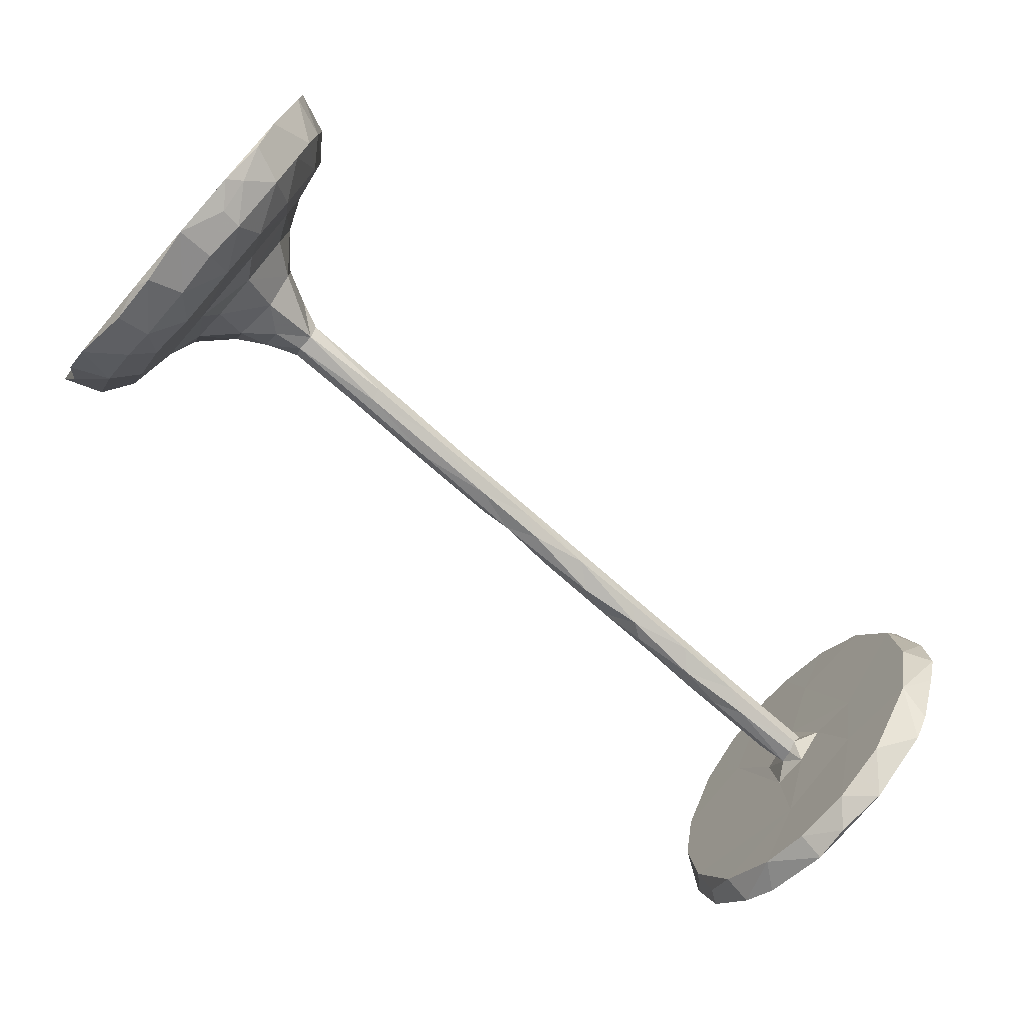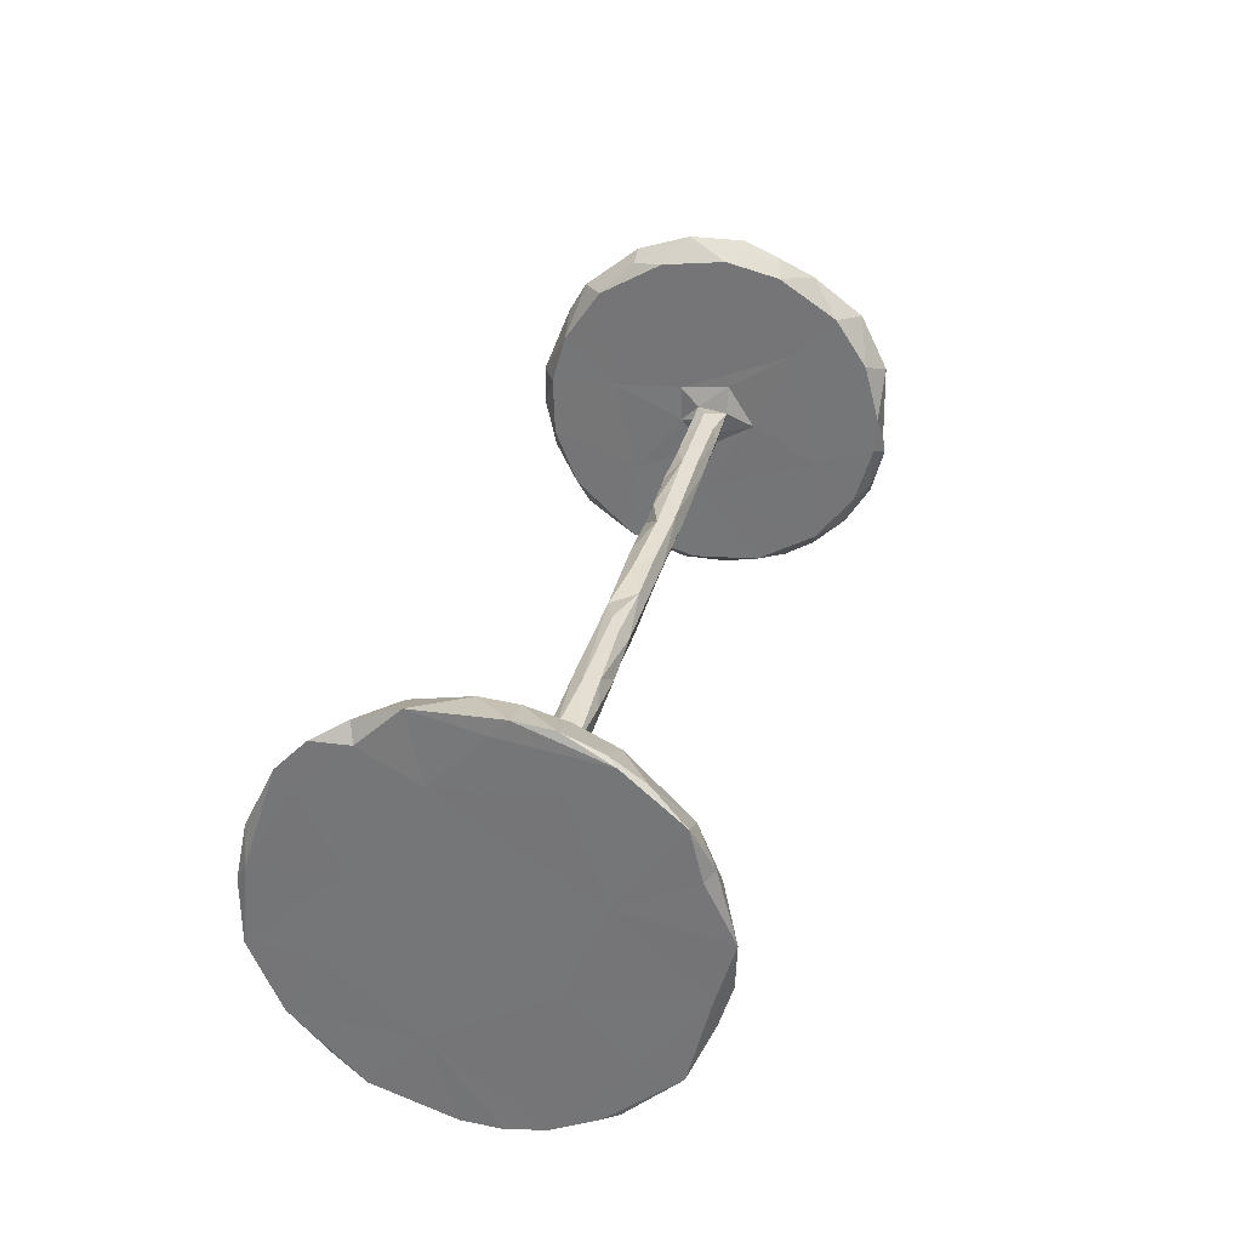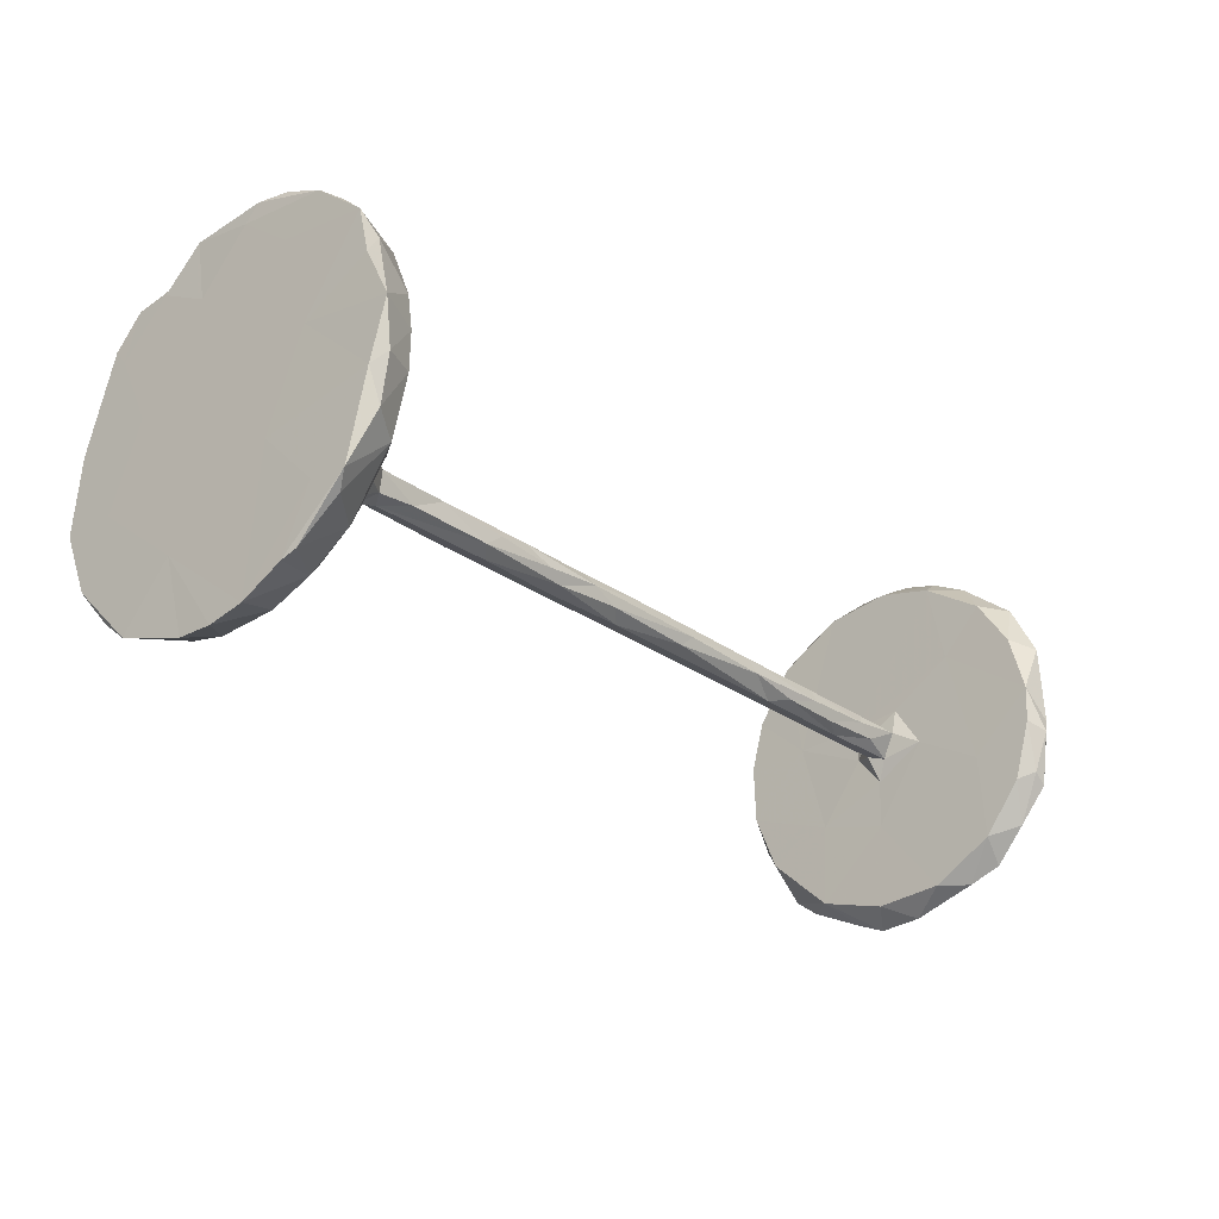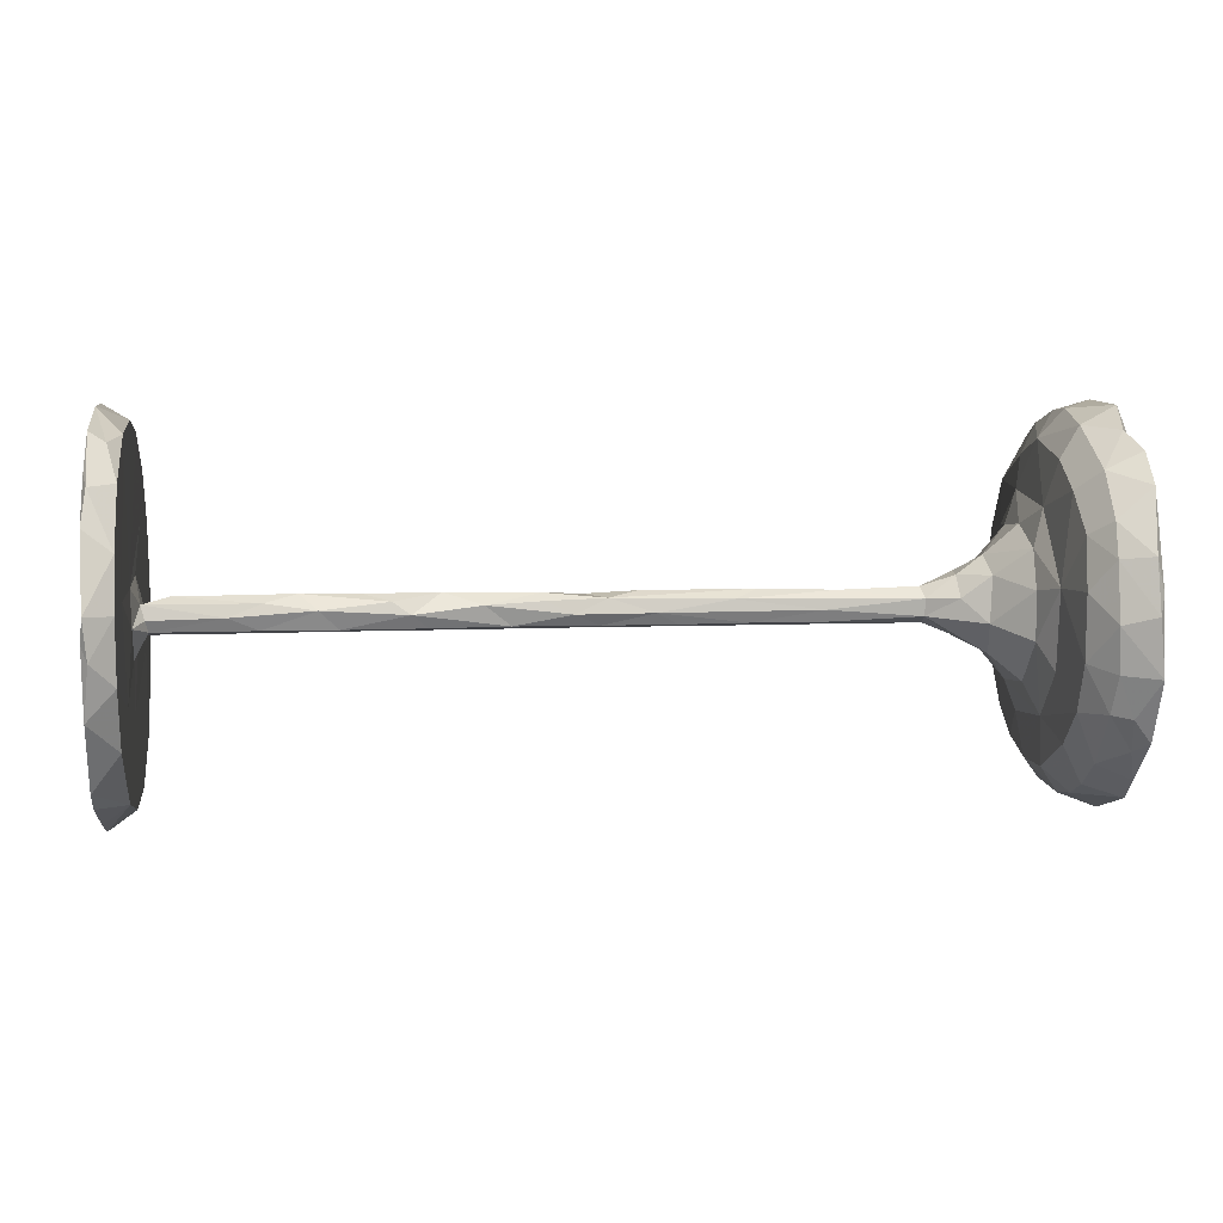
<metadata>
{"format":"obj","ext":"obj","renderer":"f3d","projection":"perspective","resolution":1024,"background":"white","views":[{"elev":-73.0,"azim":-41.5,"up":"+Z"},{"elev":31.0,"azim":-77.0,"up":"+Y"},{"elev":-27.1,"azim":-48.0,"up":"+Y"},{"elev":7.4,"azim":173.0,"up":"+Y"}]}
</metadata>
<code>
v -0.792 0.1101 -0.3253
v 0.7933 0.1307 -0.2877
v 0.8382 0.04292 -0.3396
v -0.8046 0.2168 -0.2713
v -0.7938 0.01832 -0.3439
v 0.8354 0.2273 -0.2559
v -0.8049 0.1884 -0.2478
v -0.7362 0.1047 -0.305
v -0.739 0.163 -0.2803
v 0.8423 8e-06 -0.3281
v 0.7932 0.04093 -0.3129
v -0.7361 0.002645 -0.3233
v 0.8316 -0.02577 -0.3373
v -0.8048 0.05168 -0.3249
v 0.8421 0.1689 -0.2898
v 0.793 0.2298 -0.219
v 0.7929 -0.06757 -0.3092
v -0.7045 0.1369 -0.2458
v 0.8408 -0.1182 -0.3201
v -0.8044 0.2685 -0.2219
v 0.8414 0.3062 -0.1558
v 0.8427 0.05698 -0.2507
v -0.8044 -0.08139 -0.3386
v 0.8131 0.2879 -0.1576
v 0.8425 0.2449 -0.2212
v -0.6994 0.04954 -0.2712
v -0.7405 -0.07689 -0.3142
v -0.7872 0.2983 -0.1675
v -0.805 -0.08151 -0.2434
v -0.7389 0.2382 -0.2223
v -0.6998 0.2035 -0.1872
v 0.7933 0.04671 -0.1909
v -0.8023 0.3357 -0.09107
v -0.6999 -0.06405 -0.2677
v -0.7361 -0.1437 -0.2881
v -0.7796 -0.2072 -0.2685
v 0.8426 -0.1183 -0.2489
v -0.7716 -0.1504 -0.3
v -0.8049 0.2707 -0.1595
v 0.7931 0.2979 -0.1008
v -0.7346 0.3039 -0.1096
v -0.6841 0.04641 -0.1877
v 0.793 -0.1729 -0.2665
v -0.7 -0.1481 -0.2337
v 0.8427 0.2394 -0.09176
v -0.6833 0.1687 -0.08835
v -0.8049 0.06213 -0.1845
v -0.8046 -0.1921 -0.2881
v -0.6619 0.03621 -0.1319
v -0.736 -0.2348 -0.222
v -0.6995 0.2486 -0.1157
v -0.7409 0.3271 -0.0121
v -0.8049 0.2198 -0.06655
v -0.7997 -0.2623 -0.2261
v -0.6853 -0.09302 -0.1691
v -0.805 -0.2034 -0.08582
v -0.6628 -0.04816 -0.1315
v 0.8385 0.3398 -0.05631
v -0.805 0.02807 -0.00241
v 0.7929 -0.276 -0.1528
v -0.6082 0.05468 -0.06462
v 0.842 -0.238 -0.2537
v -0.6996 0.2768 0.003739
v -0.6862 -0.1783 -0.08971
v 0.8425 -0.2699 -0.2109
v 0.8396 0.34 0.04455
v -0.6648 0.1022 -0.1005
v -0.6633 0.1365 -0.02305
v -0.5585 0.01515 -0.05141
v -0.8049 0.312 0.02233
v 0.793 0.05243 -0.06061
v -0.6987 -0.2108 -0.1733
v 0.8429 0.1958 0.09326
v -0.6067 0.08366 -0.00717
v 0.7916 -0.01342 -0.05813
v -0.5574 0.05121 -0.02084
v -0.7365 -0.2813 -0.1575
v -0.8051 -0.3024 -0.1738
v -0.6017 -0.02524 -0.07545
v 0.793 -0.3109 -0.0288
v -0.6618 0.1266 0.05517
v 0.7807 0.02162 -0.02399
v -0.8035 0.3395 0.04725
v -0.5048 0.01283 -0.02781
v -0.5042 -0.01745 -0.02519
v 0.4987 0.008384 -0.03125
v 0.1306 0.01824 -0.02543
v 0.3802 0.02054 -0.02385
v -0.6848 0.1873 0.06762
v 0.7929 -0.1257 -0.1442
v 0.7926 0.3142 0.0193
v 0.6442 -0.001129 -0.03173
v 0.8426 0.3202 0.0299
v -0.3359 -0.003267 -0.02978
v 0.08282 -0.004529 -0.03057
v 0.8413 -0.3166 -0.1114
v -0.6957 0.2449 0.08178
v 0.7738 -0.003988 -0.03026
v -0.7394 0.3218 0.04663
v 0.3488 -0.001125 -0.03095
v 0.5872 0.02089 -0.02397
v 0.2299 0.01298 -0.02919
v -0.3614 0.02811 -0.01259
v -0.1844 0.01691 -0.02679
v 0.1852 -0.02363 -0.02086
v 0.1354 0.0302 -0.007098
v 0.5303 0.03335 -0.002993
v 0.02687 0.02134 -0.02249
v -0.2082 -0.02406 -0.02071
v -0.05329 -0.004043 -0.03022
v 0.5927 -0.02422 -0.02127
v -0.5633 0.05443 0.01915
v -0.8044 -0.3459 -0.04181
v -0.02515 0.03088 -0.002172
v 0.7687 -0.02404 -0.02075
v 0.2979 0.03252 -0.000202
v -0.3414 -0.02433 -0.02071
v 0.4276 0.03153 -0.001698
v -0.2231 0.03107 -0.004359
v 0.7921 0.06368 0.03158
v 0.3208 -0.02505 -0.0188
v 0.7346 0.0319 -0.003752
v -0.4999 0.03142 -0.005906
v -0.08942 -0.02499 -0.01967
v 0.03963 -0.0249 -0.01825
v 0.4644 -0.02526 -0.01888
v 0.6318 -0.03116 0.003864
v -0.6094 0.0696 0.04871
v 0.7931 -0.1571 -0.01754
v -0.0632 0.02593 0.01607
v -0.805 0.2358 0.1181
v -0.805 0.06655 0.1758
v 0.06592 0.02385 0.02087
v -0.7991 0.3299 0.1087
v -0.7375 -0.307 -0.1011
v -0.1324 -0.0306 0.000176
v -0.6638 -0.1253 -0.05892
v -0.2037 0.02375 0.0201
v 0.3577 0.02001 0.02305
v 0.7797 0.01385 0.03109
v 0.1903 0.02379 0.02048
v 0.6914 0.02216 0.02145
v 0.4328 -0.03093 0.005994
v 0.782 -0.03147 0.007256
v -0.736 -0.3198 -0.03766
v -0.5543 -0.05111 0.01285
v 0.839 -0.3397 -0.05736
v 0.7932 -0.06896 -0.01303
v -0.3871 0.01894 0.025
v 0.5431 0.02258 0.02059
v 0.2259 -0.03086 0.005355
v 0.03042 -0.03063 0.005591
v -0.5067 -0.03164 0.003837
v -0.2634 0.007015 0.02943
v 0.5468 -0.001121 0.03028
v -0.04638 0.005142 0.03009
v 0.6796 0.002989 0.03032
v -0.2766 -0.03122 0.005088
v -0.1237 -0.02197 0.02178
v -0.2954 -0.0178 0.0269
v -0.5204 -0.02352 0.02593
v 0.3726 -0.006609 0.03127
v 0.1769 -0.02042 0.02386
v 0.5949 -0.02055 0.02287
v 0.7149 -0.01723 0.02446
v 0.1979 0.000605 0.03098
v -0.1525 -0.004612 0.03064
v -0.4523 -0.01758 0.0276
v 0.001932 -0.01547 0.02756
v 0.4765 -0.0193 0.02449
v 0.7925 0.2903 0.12
v -0.7294 0.2977 0.1086
v -0.5225 0.01304 0.03364
v 0.8425 -0.2884 -0.1042
v -0.6091 0.03468 0.07756
v -0.6111 -0.08084 -0.03468
v 0.8268 0.316 0.115
v -0.7957 0.3021 0.1691
v 0.7922 -0.0143 0.08131
v -0.7003 -0.2707 -0.05489
v -0.6623 -0.1356 0.03579
v -0.8048 0.2893 0.1867
v -0.6106 -0.07353 0.04554
v 0.8302 0.2842 0.1794
v -0.6637 0.05035 0.1312
v -0.687 -0.1929 0.04875
v -0.6999 -0.2723 0.03685
v 0.8429 0.06114 0.04919
v 0.8428 -0.07363 -0.02998
v -0.6156 -0.02009 0.08748
v 0.843 0.2871 0.1595
v -0.6859 0.1179 0.1559
v -0.6626 -0.06213 0.1242
v -0.7924 0.2621 0.2241
v 0.8428 -0.3047 0.03217
v -0.7341 0.2696 0.1763
v -0.805 -0.3487 0.02304
v 0.8329 -0.3367 0.02596
v 0.8403 -0.3064 0.08814
v 0.843 -0.2648 0.1204
v 0.793 0.2191 0.2289
v 0.7929 0.1385 0.1514
v -0.7361 -0.3152 0.06815
v -0.6994 0.1943 0.1962
v -0.805 0.2105 0.2787
v -0.8048 -0.3369 0.08799
v -0.805 -0.09247 0.11
v 0.8431 0.1295 0.3019
v -0.6856 -0.002072 0.1965
v 0.7924 -0.07986 0.2018
v 0.7929 -0.301 0.09792
v -0.6994 0.09947 0.2557
v -0.7359 0.1733 0.2752
v -0.7001 -0.2487 0.118
v -0.6857 -0.1315 0.1445
v 0.8407 0.2113 0.2705
v 0.7928 -0.2364 0.2114
v 0.843 -0.1186 0.1834
v -0.8051 -0.1966 0.2129
v 0.7928 0.1298 0.2883
v -0.6992 -0.2071 0.178
v 0.8345 0.1121 0.3219
v -0.7377 -0.2903 0.1431
v 0.8272 -0.3029 0.1471
v -0.8047 0.1296 0.2986
v -0.8048 -0.3011 0.1635
v 0.8429 0.02972 0.2417
v -0.7971 0.1477 0.3135
v 0.8396 -0.2766 0.2006
v -0.737 0.08685 0.3113
v -0.6997 -0.008225 0.275
v -0.8047 -0.06147 0.3158
v -0.6994 -0.1255 0.2417
v -0.735 -0.2412 0.2149
v -0.8011 -0.2901 0.1896
v -0.7903 -0.228 0.2576
v 0.8426 -0.03043 0.3238
v -0.7381 0.0215 0.3223
v 0.8429 -0.2385 0.2159
v -0.8053 0.03669 0.3456
v 0.7928 -0.04004 0.3133
v 0.8316 -0.2171 0.2602
v 0.7927 0.0251 0.3164
v 0.8258 -0.05596 0.3305
v -0.7376 -0.04455 0.3204
v 0.7931 -0.1453 0.2813
v -0.7905 -0.04371 0.3406
v 0.819 -0.1303 0.3066
v -0.8044 -0.2045 0.2796
v -0.7827 -0.1187 0.3184
v -0.736 -0.1416 0.2911
v 0.843 -0.1497 0.3056
f 108 87 95
f 108 95 110
f 85 69 84
f 165 140 157
f 165 144 140
f 166 163 162
f 163 143 162
f 169 163 166
f 156 167 159
f 115 148 144
f 111 115 127
f 105 121 151
f 87 102 95
f 95 102 105
f 95 105 125
f 125 105 152
f 152 105 151
f 110 95 125
f 110 125 124
f 124 125 152
f 109 110 124
f 104 110 94
f 94 110 109
f 109 124 158
f 117 94 109
f 117 109 158
f 84 104 94
f 84 94 85
f 85 94 117
f 153 85 117
f 79 69 85
f 144 148 179
f 140 144 179
f 115 144 127
f 127 144 165
f 164 127 165
f 111 127 143
f 170 127 164
f 170 164 155
f 126 111 143
f 143 127 170
f 143 170 162
f 151 143 163
f 121 143 151
f 152 151 163
f 152 163 169
f 136 124 152
f 136 152 159
f 159 152 169
f 159 169 156
f 158 124 136
f 158 136 159
f 158 159 160
f 160 159 167
f 153 158 160
f 153 117 158
f 168 153 160
f 21 58 45
f 58 24 40
f 21 24 58
f 28 39 33
f 194 182 205
f 191 216 208
f 178 182 194
f 178 194 196
f 216 184 201
f 191 184 216
f 191 177 184
f 171 201 184
f 134 182 178
f 134 178 172
f 172 178 196
f 177 171 184
f 70 131 182
f 83 182 134
f 83 70 182
f 99 134 172
f 99 83 134
f 63 99 172
f 66 177 191
f 93 66 191
f 73 93 191
f 177 91 171
f 66 91 177
f 66 58 91
f 33 70 83
f 52 33 83
f 93 58 66
f 150 155 157
f 165 157 164
f 157 155 164
f 142 150 157
f 142 107 150
f 122 107 142
f 140 142 157
f 140 122 142
f 179 120 140
f 69 76 84
f 69 61 76
f 84 76 123
f 103 123 149
f 103 84 123
f 104 84 103
f 119 103 149
f 104 103 119
f 28 33 41
f 108 104 119
f 108 119 114
f 110 104 108
f 108 114 133
f 106 108 133
f 87 108 106
f 106 141 116
f 102 106 116
f 102 87 106
f 100 102 116
f 88 100 116
f 118 88 116
f 107 118 150
f 107 88 118
f 86 88 107
f 101 86 107
f 101 107 122
f 82 92 101
f 122 82 101
f 140 82 122
f 120 82 140
f 76 74 112
f 47 59 53
f 61 74 76
f 49 67 61
f 189 45 188
f 226 223 235
f 135 180 145
f 203 214 223
f 199 200 224
f 200 229 224
f 206 203 223
f 226 206 223
f 43 62 60
f 48 36 54
f 54 36 50
f 48 54 78
f 62 65 60
f 54 50 78
f 50 77 78
f 52 83 99
f 65 174 96
f 60 65 96
f 60 96 147
f 60 147 80
f 78 77 135
f 56 78 113
f 78 135 113
f 147 96 174
f 113 135 145
f 174 195 147
f 198 147 195
f 56 113 197
f 113 145 197
f 147 198 80
f 198 195 199
f 145 203 197
f 197 203 206
f 42 67 49
f 42 46 67
f 18 31 42
f 26 18 42
f 7 14 47
f 4 14 7
f 8 1 9
f 4 1 14
f 9 1 4
f 26 8 18
f 8 9 18
f 3 2 15
f 240 232 247
f 247 238 240
f 245 238 247
f 245 231 238
f 243 244 237
f 243 241 244
f 240 132 232
f 225 132 240
f 209 212 231
f 202 210 243
f 192 209 185
f 71 82 120
f 20 39 28
f 20 28 30
f 24 16 40
f 25 21 45
f 24 6 16
f 21 6 24
f 6 21 25
f 205 225 228
f 213 205 228
f 208 216 222
f 216 220 222
f 216 201 220
f 132 205 131
f 196 213 204
f 191 208 73
f 97 204 89
f 172 196 204
f 172 204 97
f 171 202 201
f 97 63 172
f 171 71 202
f 91 71 171
f 45 93 73
f 63 41 52
f 51 41 63
f 40 91 58
f 45 58 93
f 33 39 53
f 213 194 205
f 182 131 205
f 196 194 213
f 52 99 63
f 70 33 53
f 41 33 52
f 23 27 38
f 35 44 50
f 229 200 239
f 235 223 234
f 219 226 249
f 226 235 249
f 235 234 236
f 249 235 236
f 23 38 48
f 43 19 62
f 19 37 62
f 38 35 36
f 36 35 50
f 38 36 48
f 62 37 65
f 65 37 174
f 43 60 90
f 44 72 50
f 50 72 77
f 48 78 56
f 129 60 80
f 180 72 64
f 135 77 180
f 77 72 180
f 180 64 187
f 145 180 187
f 145 187 203
f 199 195 200
f 211 80 198
f 203 187 214
f 56 197 206
f 211 198 224
f 224 198 199
f 175 128 185
f 202 179 210
f 128 74 81
f 202 120 179
f 71 120 202
f 112 74 128
f 67 68 74
f 67 46 68
f 61 67 74
f 31 51 46
f 31 46 42
f 22 25 45
f 18 30 31
f 16 2 32
f 9 30 18
f 9 4 30
f 22 15 25
f 6 2 16
f 15 2 6
f 238 230 240
f 222 243 237
f 81 185 128
f 188 45 73
f 7 47 39
f 105 100 121
f 102 100 105
f 121 126 143
f 121 100 126
f 86 111 126
f 100 86 126
f 86 92 111
f 92 115 111
f 115 75 148
f 98 75 115
f 92 98 115
f 82 75 98
f 49 61 79
f 32 90 75
f 71 32 75
f 57 49 79
f 42 49 57
f 189 22 45
f 1 5 14
f 2 11 32
f 10 3 22
f 3 15 22
f 2 3 11
f 232 250 247
f 245 247 250
f 251 245 250
f 231 245 251
f 237 244 252
f 244 248 252
f 241 248 244
f 241 246 248
f 88 86 100
f 86 101 92
f 82 98 92
f 71 75 82
f 79 61 69
f 239 252 242
f 242 229 239
f 30 4 20
f 20 4 7
f 53 39 47
f 68 46 89
f 81 68 89
f 74 68 81
f 53 59 132
f 81 89 192
f 227 188 73
f 185 81 192
f 192 204 212
f 220 202 243
f 209 192 212
f 227 208 237
f 222 220 243
f 237 208 222
f 230 212 213
f 231 212 230
f 238 231 230
f 239 218 252
f 217 229 242
f 200 218 239
f 214 186 221
f 186 215 221
f 129 211 217
f 200 189 218
f 211 129 80
f 186 181 215
f 64 181 186
f 64 137 181
f 137 176 181
f 90 129 148
f 57 176 137
f 64 57 137
f 64 55 57
f 44 55 64
f 44 34 55
f 32 17 90
f 23 29 47
f 12 26 34
f 27 12 34
f 37 10 22
f 19 10 37
f 23 12 27
f 14 23 47
f 217 224 229
f 206 226 219
f 223 214 234
f 211 224 217
f 207 56 206
f 187 186 214
f 195 189 200
f 64 186 187
f 174 189 195
f 90 60 129
f 29 48 56
f 174 37 189
f 44 64 72
f 35 34 44
f 17 43 90
f 29 23 48
f 27 35 38
f 27 34 35
f 17 19 43
f 214 221 234
f 15 6 25
f 176 79 85
f 176 85 146
f 13 3 10
f 55 42 57
f 176 57 79
f 47 29 56
f 59 47 56
f 75 90 148
f 59 56 207
f 176 146 183
f 176 183 181
f 210 129 217
f 181 193 215
f 215 233 221
f 207 206 219
f 210 217 246
f 234 221 233
f 217 242 246
f 246 242 248
f 242 252 248
f 234 233 251
f 236 234 251
f 249 236 251
f 19 13 10
f 17 13 19
f 23 5 12
f 228 225 240
f 230 228 240
f 213 228 230
f 212 204 213
f 201 202 220
f 227 73 208
f 192 89 204
f 131 53 132
f 63 97 89
f 46 63 89
f 51 63 46
f 91 40 71
f 40 32 71
f 40 16 32
f 20 7 39
f 30 28 41
f 31 41 51
f 30 41 31
f 205 132 225
f 70 53 131
f 22 189 37
f 55 34 42
f 34 26 42
f 11 17 32
f 11 13 17
f 3 13 11
f 249 251 250
f 250 232 249
f 232 219 249
f 252 218 237
f 241 210 246
f 207 219 232
f 233 231 251
f 215 209 233
f 215 193 209
f 179 129 210
f 183 190 193
f 181 183 193
f 161 190 183
f 146 161 183
f 153 161 146
f 85 153 146
f 153 168 161
f 179 148 129
f 5 8 12
f 5 1 8
f 12 8 26
f 132 207 232
f 209 231 233
f 218 227 237
f 118 116 139
f 106 133 141
f 133 114 130
f 114 119 130
f 130 119 138
f 119 149 138
f 76 112 123
f 118 139 150
f 150 139 155
f 155 162 170
f 155 139 162
f 139 166 162
f 116 141 139
f 139 141 166
f 141 133 166
f 133 156 166
f 166 156 169
f 133 130 156
f 130 138 156
f 156 138 167
f 138 154 167
f 167 154 160
f 138 149 154
f 149 168 160
f 154 149 160
f 123 173 149
f 168 149 173
f 168 173 161
f 123 112 173
f 112 128 173
f 173 128 175
f 189 188 218
f 218 188 227
f 173 175 190
f 161 173 190
f 190 175 185
f 190 185 193
f 132 59 207
f 193 185 209
f 14 5 23
f 243 210 241

</code>
